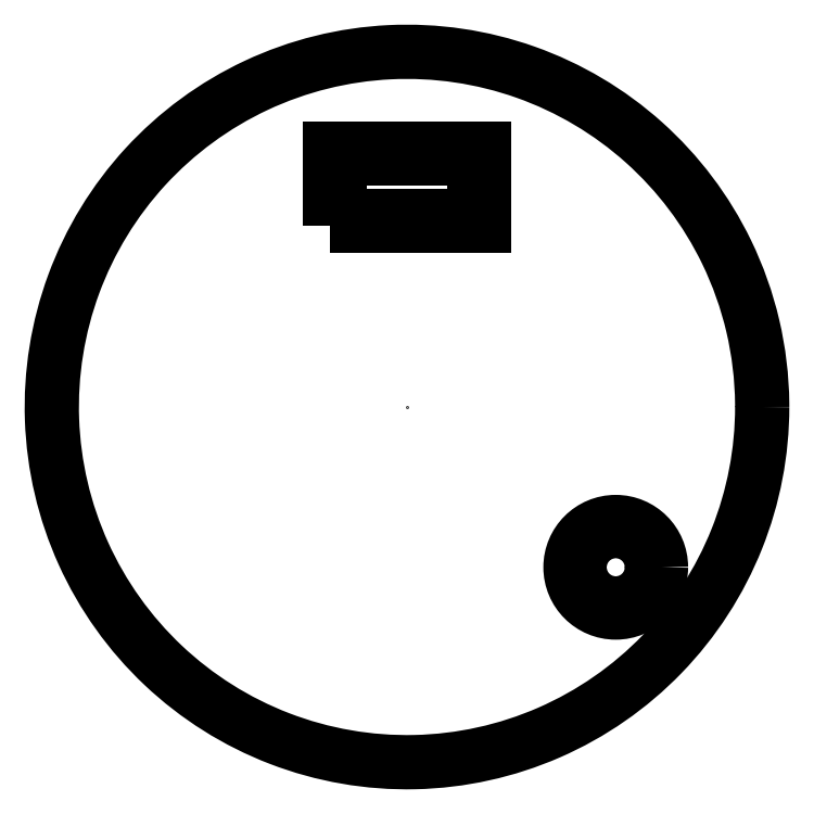
<metadata>
{"format":"dxf","ext":"dxf","renderer":"ezdxf+matplotlib","layout":"modelspace","background":"white","min_lineweight":24,"dpi":150}
</metadata>
<code>
0
SECTION
2
ENTITIES
0
POINT
8
0
10
0
20
0
30
0
0
POINT
8
0
10
6
20
-5
30
0
0
SPLINE
8
0
70
2
71
3
72
43
73
39
74
0
42
1e-09
43
1e-10
44
1e-10
40
-8.038
40
-8.038
40
-8.038
40
-8.038
40
-7.514
40
-7.514
40
-6.978
40
-6.978
40
-6.441
40
-6.441
40
-5.904
40
-5.904
40
-5.367
40
-5.367
40
-4.831
40
-4.831
40
-4.294
40
-4.294
40
-3.757
40
-3.757
40
-3.22
40
-3.22
40
-2.684
40
-2.684
40
-2.147
40
-2.147
40
-1.61
40
-1.61
40
-1.073
40
-1.073
40
-0.5367
40
-0.5367
40
0
40
0
40
0
40
0.3039
40
0.3039
40
0.6078
40
0.6078
40
0.6207
40
0.6207
40
0.6207
40
0.6207
10
13.74
20
-8.882e-15
30
0
10
13.74
20
-1.745
30
0
10
13.41
20
-3.475
30
0
10
12.1
20
-6.758
30
0
10
11.11
20
-8.274
30
0
10
8.625
20
-10.84
30
0
10
7.141
20
-11.87
30
0
10
3.862
20
-13.31
30
0
10
2.098
20
-13.7
30
0
10
-1.479
20
-13.78
30
0
10
-3.259
20
-13.47
30
0
10
-6.599
20
-12.18
30
0
10
-8.128
20
-11.22
30
0
10
-10.73
20
-8.766
30
0
10
-11.78
20
-7.296
30
0
10
-13.26
20
-4.036
30
0
10
-13.67
20
-2.278
30
0
10
-13.8
20
1.298
30
0
10
-13.51
20
3.082
30
0
10
-12.27
20
6.438
30
0
10
-11.33
20
7.98
30
0
10
-8.906
20
10.61
30
0
10
-7.45
20
11.68
30
0
10
-4.21
20
13.2
30
0
10
-2.457
20
13.64
30
0
10
1.117
20
13.81
30
0
10
2.904
20
13.55
30
0
10
6.277
20
12.35
30
0
10
7.83
20
11.43
30
0
10
10.5
20
9.045
30
0
10
11.58
20
7.603
30
0
10
12.36
20
5.993
30
0
10
12.81
20
5.081
30
0
10
13.15
20
4.124
30
0
10
13.61
20
2.151
30
0
10
13.73
20
1.142
30
0
10
13.74
20
0.08619
30
0
10
13.74
20
0.04309
30
0
10
13.74
20
-8.882e-15
30
0
0
CIRCLE
8
0
10
8.075
20
-6.2
30
0
40
1.75
210
0
220
0
230
1
0
LWPOLYLINE
8
0
90
4
70
1
43
0
10
-3
20
7
10
3
20
7
10
3
20
10
10
-3
20
10
0
CIRCLE
8
0
10
8.075
20
-6.2
30
0
40
1.4
210
0
220
0
230
1
0
LWPOLYLINE
8
0
90
4
70
1
43
0
10
-2.6
20
7.4
10
2.6
20
7.4
10
2.6
20
9.6
10
-2.6
20
9.6
0
ENDSEC
0
EOF

</code>
